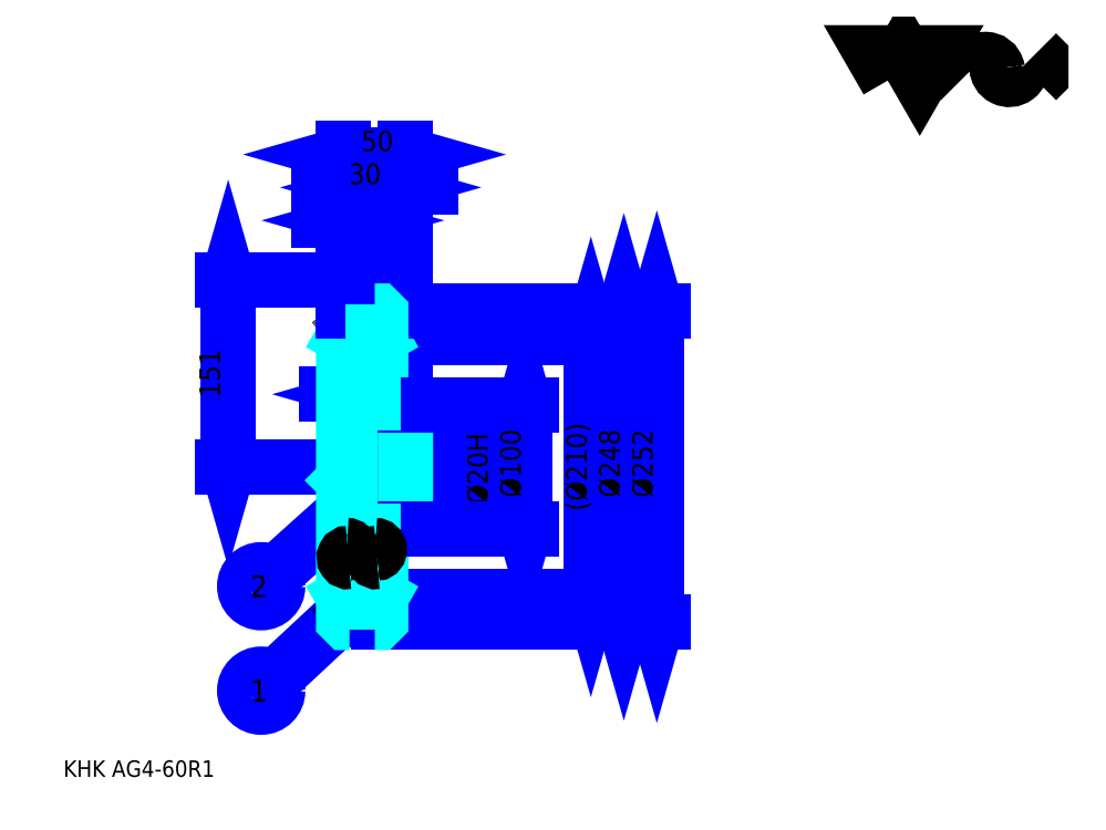
<metadata>
{"format":"dxf","ext":"dxf","renderer":"ezdxf+matplotlib","layout":"modelspace","background":"white","min_lineweight":24,"dpi":150}
</metadata>
<code>
0
SECTION
2
ENTITIES
0
TEXT
8
0
10
33.33
20
36.67
40
13.33
41
1
1
KHK AG4-60R1
7
KANJI
50
0
51
0
0
TEXT
8
0
10
33.33
20
16.67
40
13.33
41
1
1

7
KANJI
50
0
51
0
0
TEXT
8
0
10
33.33
20
600
40
15
41
1
1

7
KANJI
50
0
51
0
0
POLYLINE
8
0
66
     1
70
     2
0
VERTEX
8
0
10
700
20
600
0
VERTEX
8
0
10
687
20
622.5
0
VERTEX
8
0
10
739
20
622.5
0
VERTEX
8
0
10
726
20
600
0
VERTEX
8
0
10
713
20
622.5
0
VERTEX
8
0
10
700
20
600
0
SEQEND
0
ARC
8
0
10
779.1
20
607.4
40
9.75
50
10
51
180
0
ARC
8
0
10
798.3
20
610.8
40
9.75
50
180
51
10
0
POLYLINE
8
0
66
     1
70
     2
0
VERTEX
8
0
10
758.9
20
622.5
0
VERTEX
8
0
10
755.5
20
619.1
0
VERTEX
8
0
10
755.5
20
603.5
0
VERTEX
8
0
10
758.9
20
600
0
SEQEND
0
POLYLINE
8
0
66
     1
70
     2
0
VERTEX
8
0
10
820.5
20
622.5
0
VERTEX
8
0
10
823.9
20
619.1
0
VERTEX
8
0
10
823.9
20
603.5
0
VERTEX
8
0
10
820.5
20
600
0
SEQEND
0
LINE
8
0
10
267.5
20
257.6
11
203.2
21
199.8
0
CIRCLE
8
0
10
267.5
20
257.6
40
1
0
CIRCLE
8
0
10
193.3
20
190.9
40
13.33
0
TEXT
8
0
10
184.4
20
182
40
17.78
41
1
1
2
7
KANJI
50
0
51
0
0
LINE
8
0
10
267.5
20
175.6
11
203.1
21
115.5
0
CIRCLE
8
0
10
267.5
20
175.6
40
1
0
CIRCLE
8
0
10
193.3
20
106.4
40
13.33
0
TEXT
8
0
10
184.4
20
97.53
40
17.78
41
1
1
1
7
KANJI
50
0
51
0
0
LINE
8
DASHDOT
10
270
20
438.6
11
280
21
438.6
0
LINE
8
DASHDOT
10
275
20
448.6
11
275
21
151.6
0
LINE
8
0
10
460
20
392.6
11
460
21
182.6
0
POLYLINE
8
0
66
     1
70
     2
0
VERTEX
8
0
10
463.3
20
380.9
0
VERTEX
8
0
10
460
20
392.6
0
VERTEX
8
0
10
456.7
20
380.9
0
SEQEND
0
POLYLINE
8
0
66
     1
70
     2
0
VERTEX
8
0
10
456.7
20
194.2
0
VERTEX
8
0
10
460
20
182.6
0
VERTEX
8
0
10
463.3
20
194.2
0
SEQEND
0
LINE
8
0
10
310
20
392.6
11
465
21
392.6
0
LINE
8
0
10
310
20
182.6
11
465
21
182.6
0
TEXT
8
0
10
456.7
20
251.8
40
16.67
41
1
1
(%%c210)
7
KANJI
50
90
51
0
0
LINE
8
0
10
486.7
20
411.6
11
486.7
21
163.6
0
POLYLINE
8
0
66
     1
70
     2
0
VERTEX
8
0
10
490
20
399.9
0
VERTEX
8
0
10
486.7
20
411.6
0
VERTEX
8
0
10
483.3
20
399.9
0
SEQEND
0
POLYLINE
8
0
66
     1
70
     2
0
VERTEX
8
0
10
483.3
20
175.2
0
VERTEX
8
0
10
486.7
20
163.6
0
VERTEX
8
0
10
490
20
175.2
0
SEQEND
0
LINE
8
0
10
310
20
411.6
11
491.7
21
411.6
0
LINE
8
0
10
310
20
163.6
11
491.7
21
163.6
0
TEXT
8
0
10
483.3
20
262.6
40
16.67
41
1
1
%%c248
7
KANJI
50
90
51
0
0
LINE
8
0
10
513.3
20
413.6
11
513.3
21
161.6
0
POLYLINE
8
0
66
     1
70
     2
0
VERTEX
8
0
10
516.7
20
401.9
0
VERTEX
8
0
10
513.3
20
413.6
0
VERTEX
8
0
10
510
20
401.9
0
SEQEND
0
POLYLINE
8
0
66
     1
70
     2
0
VERTEX
8
0
10
510
20
173.2
0
VERTEX
8
0
10
513.3
20
161.6
0
VERTEX
8
0
10
516.7
20
173.2
0
SEQEND
0
LINE
8
0
10
310
20
413.6
11
518.3
21
413.6
0
LINE
8
0
10
310
20
161.6
11
518.3
21
161.6
0
TEXT
8
0
10
510
20
262.6
40
16.67
41
1
1
%%c252
7
KANJI
50
90
51
0
0
LINE
8
0
10
166.7
20
287.6
11
166.7
21
438.6
0
POLYLINE
8
0
66
     1
70
     2
0
VERTEX
8
0
10
163.3
20
299.2
0
VERTEX
8
0
10
166.7
20
287.6
0
VERTEX
8
0
10
170
20
299.2
0
SEQEND
0
POLYLINE
8
0
66
     1
70
     2
0
VERTEX
8
0
10
170
20
426.9
0
VERTEX
8
0
10
166.7
20
438.6
0
VERTEX
8
0
10
163.3
20
426.9
0
SEQEND
0
LINE
8
0
10
260
20
287.6
11
161.7
21
287.6
0
LINE
8
0
10
270
20
438.6
11
161.7
21
438.6
0
TEXT
8
0
10
160
20
343.5
40
16.67
41
1
1
151
7
KANJI
50
90
51
0
0
LINE
8
0
10
303.5
20
346.2
11
246.5
21
346.2
0
POLYLINE
8
0
66
     1
70
     2
0
VERTEX
8
0
10
254.8
20
342.9
0
VERTEX
8
0
10
266.5
20
346.2
0
VERTEX
8
0
10
254.8
20
349.6
0
SEQEND
0
POLYLINE
8
0
66
     1
70
     2
0
VERTEX
8
0
10
295.2
20
349.6
0
VERTEX
8
0
10
283.5
20
346.2
0
VERTEX
8
0
10
295.2
20
342.9
0
SEQEND
0
TEXT
8
0
10
253.3
20
348.9
40
16.67
41
1
1
(17)
7
KANJI
50
0
51
0
0
LINE
8
0
10
330
20
513.6
11
270
21
513.6
0
POLYLINE
8
0
66
     1
70
     2
0
VERTEX
8
0
10
278.3
20
510.2
0
VERTEX
8
0
10
290
20
513.6
0
VERTEX
8
0
10
278.3
20
516.9
0
SEQEND
0
POLYLINE
8
0
66
     1
70
     2
0
VERTEX
8
0
10
321.7
20
516.9
0
VERTEX
8
0
10
310
20
513.6
0
VERTEX
8
0
10
321.7
20
510.2
0
SEQEND
0
TEXT
8
0
10
289.2
20
516.2
40
16.67
41
1
1
20
7
KANJI
50
0
51
0
0
LINE
8
0
10
295
20
486.9
11
240
21
486.9
0
POLYLINE
8
0
66
     1
70
     2
0
VERTEX
8
0
10
248.3
20
483.6
0
VERTEX
8
0
10
260
20
486.9
0
VERTEX
8
0
10
248.3
20
490.2
0
SEQEND
0
POLYLINE
8
0
66
     1
70
     2
0
VERTEX
8
0
10
286.7
20
490.2
0
VERTEX
8
0
10
275
20
486.9
0
VERTEX
8
0
10
286.7
20
483.6
0
SEQEND
0
LINE
8
0
10
275
20
438.6
11
275
21
491.9
0
TEXT
8
0
10
256.7
20
489.6
40
16.67
41
1
1
15
7
KANJI
50
0
51
0
0
ARC
8
DASHDOT
10
275
20
438.6
40
31
50
220
51
320
0
ARC
8
DASHDOT
10
275
20
136.6
40
31
50
40
51
140
0
ARC
8
0
10
275
20
136.6
40
36
50
65.38
51
114.6
0
ARC
8
0
10
275
20
438.6
40
36
50
245.4
51
294.6
0
ARC
8
0
10
275
20
438.6
40
27
50
247.8
51
292.2
0
ARC
8
0
10
275
20
136.6
40
27
50
67.81
51
112.2
0
ARC
8
0
10
264.5
20
339.6
40
2
50
270
51
0
0
ARC
8
0
10
264.5
20
235.6
40
2
50
0
51
90
0
LINE
8
DASHDOT
10
260
20
287.6
11
320
21
287.6
0
LINE
8
0
10
290
20
411.6
11
290
21
413.6
0
LINE
8
0
10
260
20
411.6
11
260
21
413.6
0
LINE
8
0
10
310
20
336.6
11
310
21
413.6
0
LINE
8
0
10
288
20
413.6
11
310
21
413.6
0
LINE
8
0
10
275
20
411.6
11
310
21
411.6
0
LINE
8
0
10
290
20
392.6
11
310
21
392.6
0
LINE
8
0
10
290
20
182.6
11
310
21
182.6
0
LINE
8
0
10
275
20
163.6
11
310
21
163.6
0
LINE
8
0
10
288
20
161.6
11
310
21
161.6
0
LINE
8
0
10
275
20
411.6
11
275
21
438.6
0
LINE
8
0
10
266.5
20
388.8
11
260
21
392.6
0
LINE
8
0
10
283.5
20
388.8
11
290
21
392.6
0
LINE
8
0
10
283.5
20
186.3
11
290
21
182.6
0
LINE
8
0
10
266.5
20
186.3
11
260
21
182.6
0
LINE
8
0
10
310
20
298.6
11
309
21
297.6
0
LINE
8
0
10
310
20
276.6
11
309
21
277.6
0
LINE
8
0
10
260
20
276.6
11
261
21
277.6
0
POLYLINE
8
0
66
     1
70
     2
0
VERTEX
8
0
10
266.5
20
339.6
0
VERTEX
8
0
10
266.5
20
396.6
0
VERTEX
8
0
10
283.5
20
396.6
0
SEQEND
0
POLYLINE
8
0
66
     1
70
     2
0
VERTEX
8
0
10
260
20
336.6
0
VERTEX
8
0
10
261
20
337.6
0
VERTEX
8
0
10
264.5
20
337.6
0
SEQEND
0
POLYLINE
8
0
66
     1
70
     2
0
VERTEX
8
0
10
266.5
20
235.6
0
VERTEX
8
0
10
266.5
20
178.6
0
VERTEX
8
0
10
283.5
20
178.6
0
SEQEND
0
POLYLINE
8
0
66
     1
70
     2
0
VERTEX
8
0
10
260
20
238.6
0
VERTEX
8
0
10
261
20
237.6
0
VERTEX
8
0
10
264.5
20
237.6
0
SEQEND
0
POLYLINE
8
0
66
     1
70
     2
0
VERTEX
8
0
10
264.8
20
413.6
0
VERTEX
8
0
10
262
20
413.6
0
VERTEX
8
0
10
260
20
411.6
0
VERTEX
8
0
10
260
20
276.6
0
SEQEND
0
POLYLINE
8
0
66
     1
70
     2
0
VERTEX
8
0
10
260
20
276.6
0
VERTEX
8
0
10
260
20
163.6
0
VERTEX
8
0
10
262
20
161.6
0
VERTEX
8
0
10
264.8
20
161.6
0
SEQEND
0
POLYLINE
8
0
66
     1
70
     2
0
VERTEX
8
0
10
260
20
298.6
0
VERTEX
8
0
10
261
20
297.6
0
VERTEX
8
0
10
261
20
277.6
0
VERTEX
8
0
10
309
20
277.6
0
VERTEX
8
0
10
309
20
297.6
0
VERTEX
8
0
10
261
20
297.6
0
SEQEND
0
LINE
8
0
10
260
20
540.2
11
310
21
540.2
0
POLYLINE
8
0
66
     1
70
     2
0
VERTEX
8
0
10
271.7
20
543.6
0
VERTEX
8
0
10
260
20
540.2
0
VERTEX
8
0
10
271.7
20
536.9
0
SEQEND
0
POLYLINE
8
0
66
     1
70
     2
0
VERTEX
8
0
10
298.3
20
536.9
0
VERTEX
8
0
10
310
20
540.2
0
VERTEX
8
0
10
298.3
20
543.6
0
SEQEND
0
LINE
8
0
10
260
20
413.6
11
260
21
545.2
0
LINE
8
0
10
310
20
413.6
11
310
21
545.2
0
TEXT
8
0
10
274.2
20
542.9
40
16.67
41
1
1
50
7
KANJI
50
0
51
0
0
LINE
8
0
10
310
20
513.6
11
240
21
513.6
0
POLYLINE
8
0
66
     1
70
     2
0
VERTEX
8
0
10
248.3
20
510.2
0
VERTEX
8
0
10
260
20
513.6
0
VERTEX
8
0
10
248.3
20
516.9
0
SEQEND
0
POLYLINE
8
0
66
     1
70
     2
0
VERTEX
8
0
10
301.7
20
516.9
0
VERTEX
8
0
10
290
20
513.6
0
VERTEX
8
0
10
301.7
20
510.2
0
SEQEND
0
LINE
8
0
10
290
20
413.6
11
290
21
518.6
0
TEXT
8
0
10
264.2
20
516.2
40
16.67
41
1
1
30
7
KANJI
50
0
51
0
0
LINE
8
0
10
380
20
257.6
11
380
21
317.6
0
POLYLINE
8
0
66
     1
70
     2
0
VERTEX
8
0
10
376.7
20
309.2
0
VERTEX
8
0
10
380
20
297.6
0
VERTEX
8
0
10
383.3
20
309.2
0
SEQEND
0
POLYLINE
8
0
66
     1
70
     2
0
VERTEX
8
0
10
383.3
20
265.9
0
VERTEX
8
0
10
380
20
277.6
0
VERTEX
8
0
10
376.7
20
265.9
0
SEQEND
0
LINE
8
0
10
310
20
297.6
11
385
21
297.6
0
LINE
8
0
10
310
20
277.6
11
385
21
277.6
0
TEXT
8
0
10
376.7
20
257.2
40
16.67
41
1
1
%%c20H7
7
KANJI
50
90
51
0
0
POLYLINE
8
0
66
     1
70
     2
0
VERTEX
8
0
10
285.2
20
161.6
0
VERTEX
8
0
10
288
20
161.6
0
VERTEX
8
0
10
290
20
163.6
0
VERTEX
8
0
10
290
20
237.6
0
VERTEX
8
0
10
309
20
237.6
0
VERTEX
8
0
10
310
20
238.6
0
VERTEX
8
0
10
310
20
336.6
0
VERTEX
8
0
10
309
20
337.6
0
VERTEX
8
0
10
290
20
337.6
0
VERTEX
8
0
10
290
20
411.6
0
VERTEX
8
0
10
288
20
413.6
0
VERTEX
8
0
10
285.2
20
413.6
0
SEQEND
0
ARC
8
0
10
285.5
20
235.6
40
2
50
90
51
180
0
ARC
8
0
10
285.5
20
339.6
40
2
50
180
51
270
0
LINE
8
0
10
285.5
20
337.6
11
290
21
337.6
0
LINE
8
0
10
285.5
20
237.6
11
290
21
237.6
0
LINE
8
0
10
406.7
20
337.6
11
406.7
21
237.6
0
POLYLINE
8
0
66
     1
70
     2
0
VERTEX
8
0
10
410
20
325.9
0
VERTEX
8
0
10
406.7
20
337.6
0
VERTEX
8
0
10
403.3
20
325.9
0
SEQEND
0
POLYLINE
8
0
66
     1
70
     2
0
VERTEX
8
0
10
403.3
20
249.3
0
VERTEX
8
0
10
406.7
20
237.6
0
VERTEX
8
0
10
410
20
249.3
0
SEQEND
0
LINE
8
0
10
310
20
337.6
11
411.7
21
337.6
0
LINE
8
0
10
310
20
237.6
11
411.7
21
237.6
0
TEXT
8
0
10
403.3
20
262.6
40
16.67
41
1
1
%%c100
7
KANJI
50
90
51
0
0
LINE
8
0
10
283.5
20
178.6
11
283.5
21
235.6
0
LINE
8
0
10
283.5
20
396.6
11
283.5
21
339.6
0
ARC
8
0
10
285.7
20
220.6
40
3.25
50
280
51
90
0
ARC
8
0
10
286.8
20
214.2
40
3.25
50
90
51
280
0
ARC
8
0
10
262.7
20
220.6
40
3.25
50
280
51
90
0
ARC
8
0
10
263.8
20
214.2
40
3.25
50
90
51
280
0
ENDSEC
0
EOF

</code>
